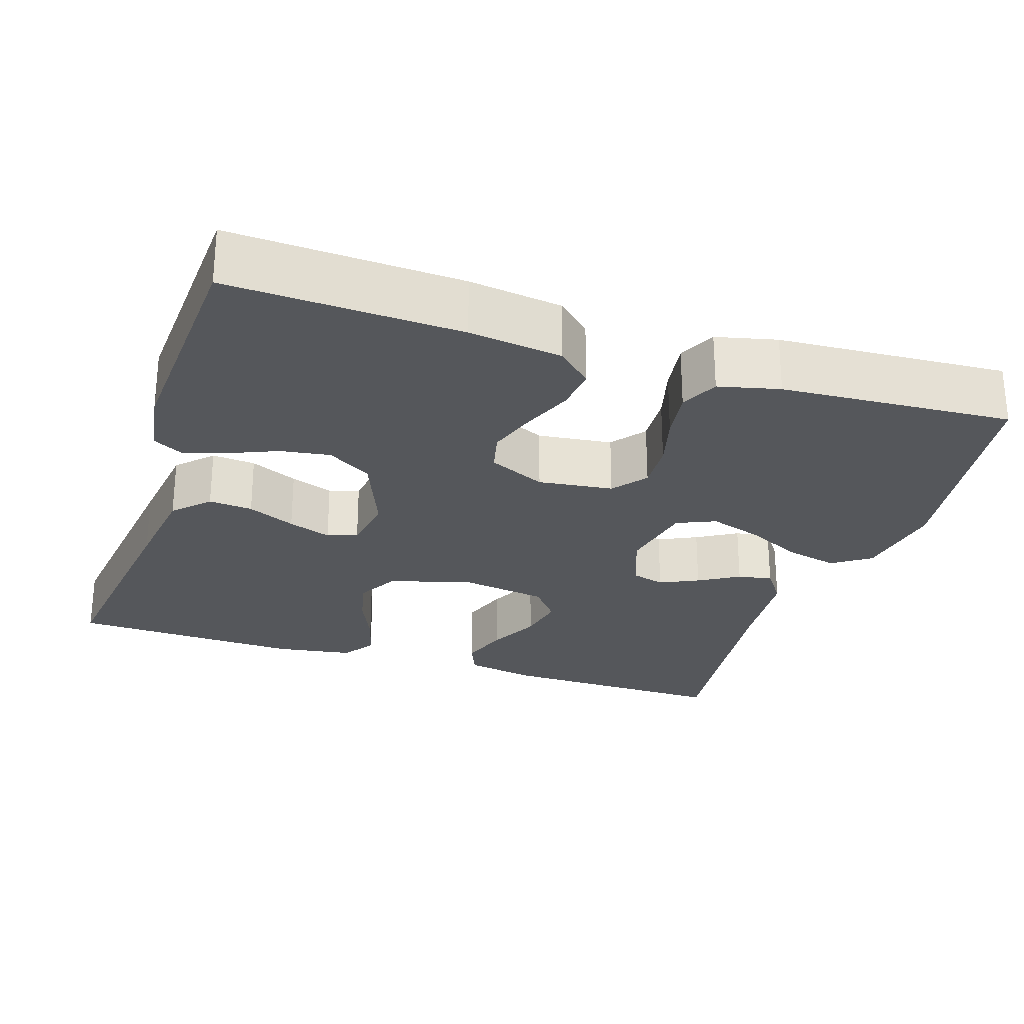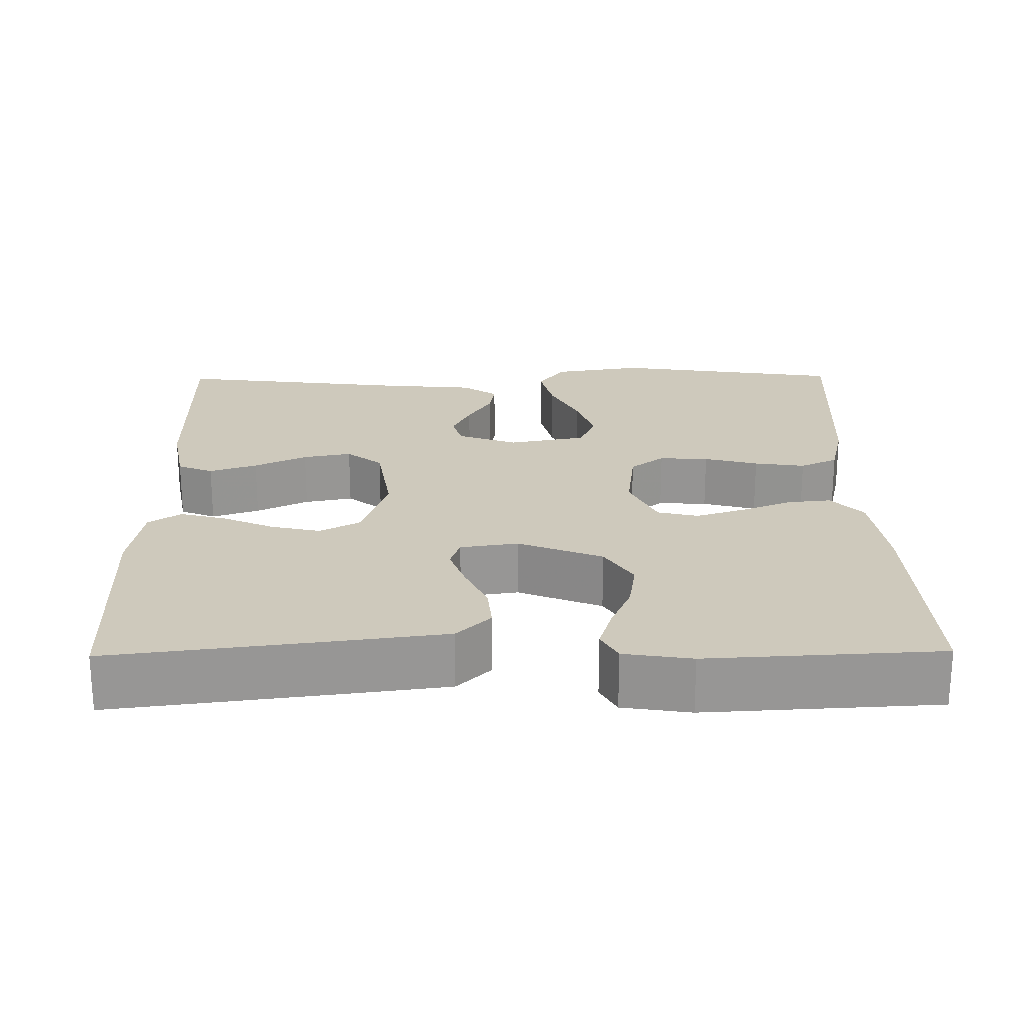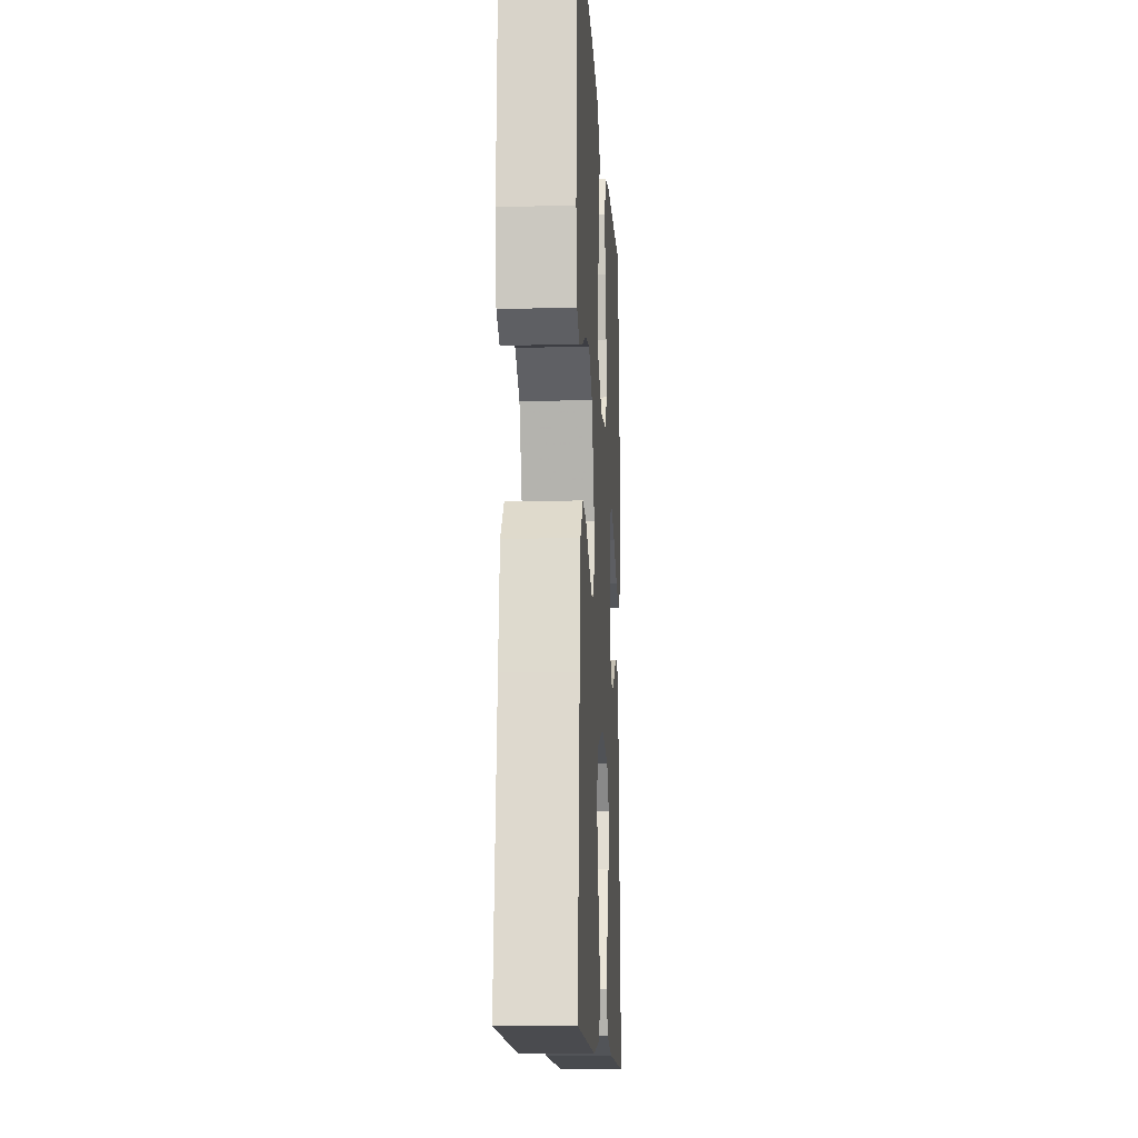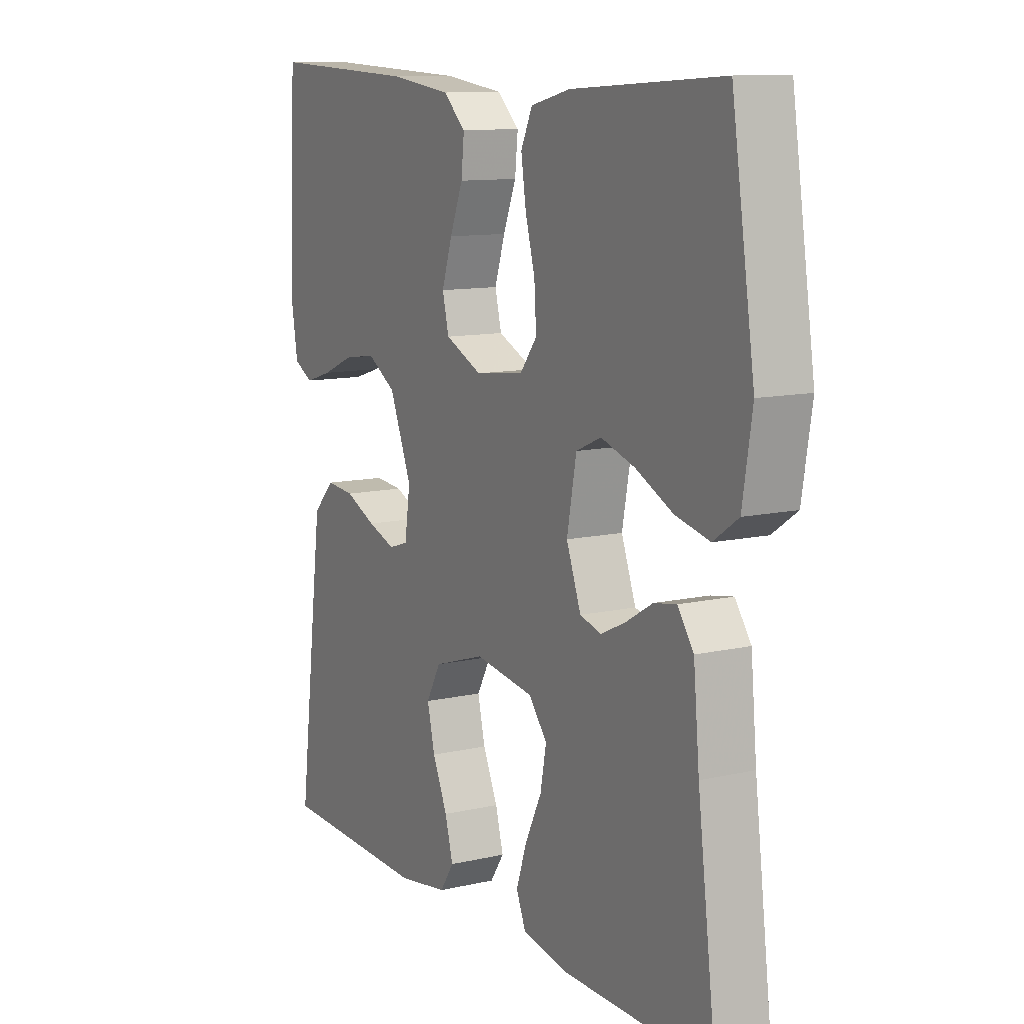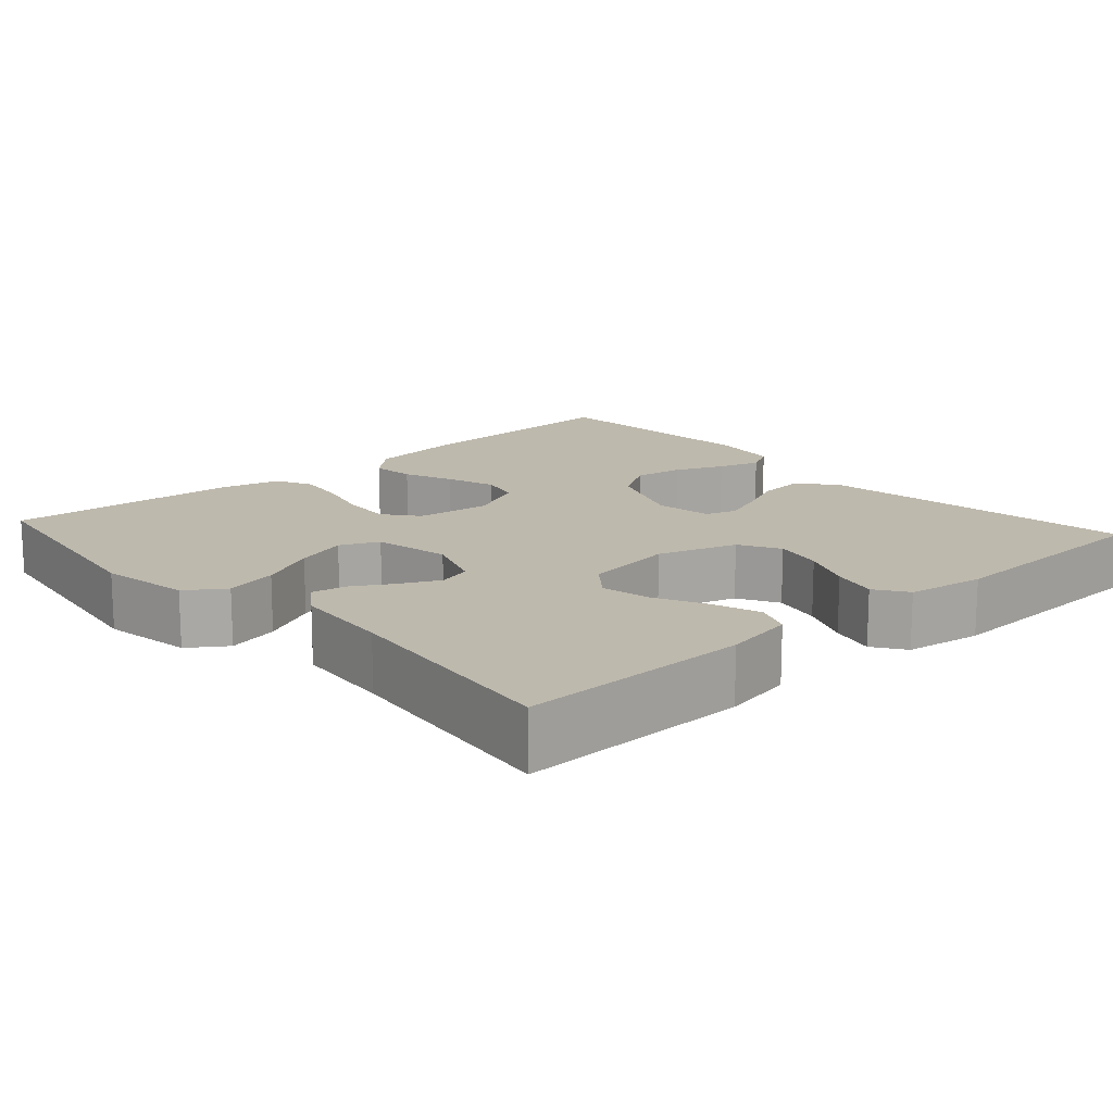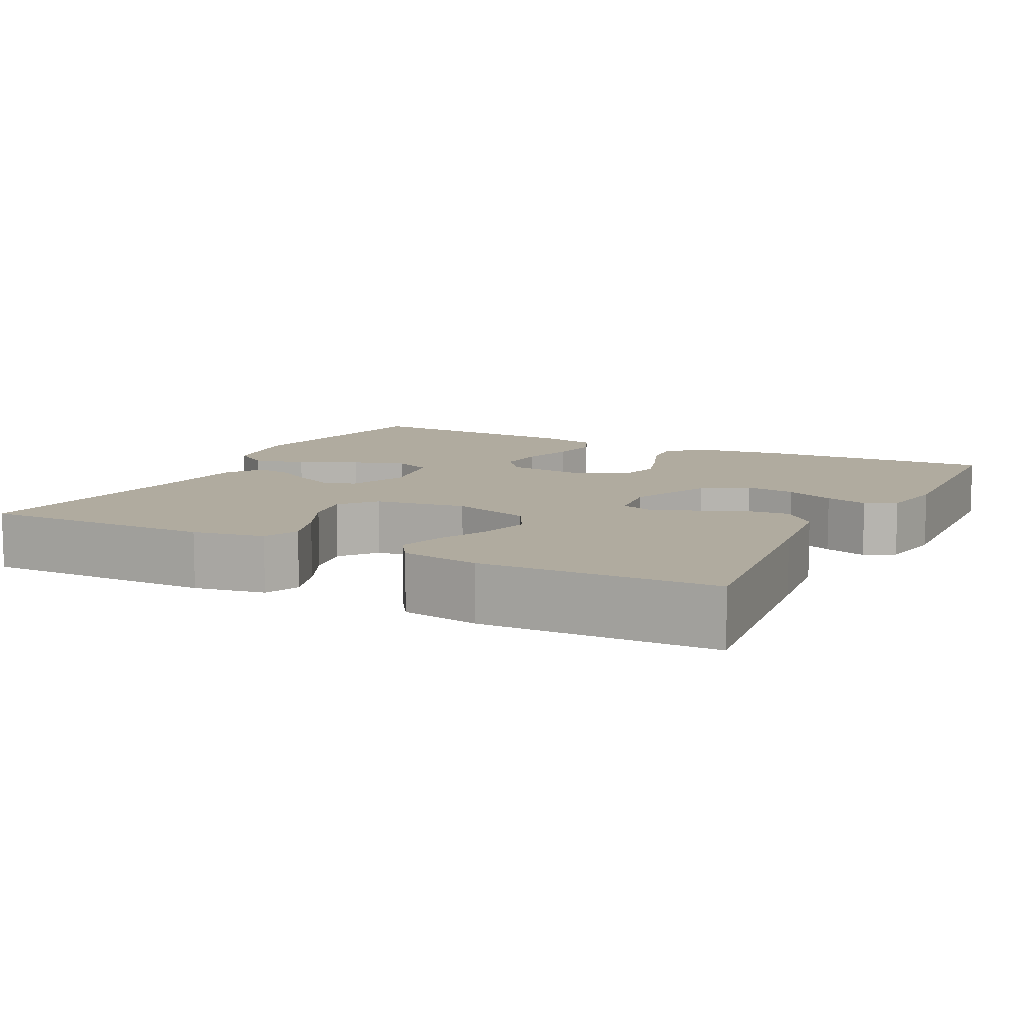
<metadata>
{"format":"obj","ext":"obj","renderer":"f3d","projection":"perspective","resolution":1024,"background":"white","views":[{"elev":-26.5,"azim":-18.2,"up":"+Y"},{"elev":22.4,"azim":-90.8,"up":"+Y"},{"elev":-12.4,"azim":-86.9,"up":"+Z"},{"elev":11.2,"azim":60.7,"up":"+Z"},{"elev":15.2,"azim":137.9,"up":"+Y"},{"elev":9.7,"azim":-152.6,"up":"+Y"}]}
</metadata>
<code>
v -0.5 0.07 -0.5
v -0.462 0.07 -0.2
v -0.446 0.07 -0.079
v -0.403 0.07 -0.035
v -0.346 0.07 -0.04
v -0.284 0.07 -0.068
v -0.228 0.07 -0.088
v -0.189 0.07 -0.075
v -0.178 0.07 0
v -0.222 0.07 0.109
v -0.28 0.07 0.145
v -0.345 0.07 0.135
v -0.408 0.07 0.108
v -0.463 0.07 0.091
v -0.502 0.07 0.112
v -0.516 0.07 0.2
v -0.5 0.07 0.5
v -0.2 0.07 0.487
v -0.079 0.07 0.471
v -0.034 0.07 0.43
v -0.04 0.07 0.373
v -0.066 0.07 0.308
v -0.087 0.07 0.244
v -0.074 0.07 0.191
v 0 0.07 0.157
v 0.097 0.07 0.169
v 0.131 0.07 0.213
v 0.127 0.07 0.277
v 0.108 0.07 0.347
v 0.098 0.07 0.413
v 0.121 0.07 0.462
v 0.2 0.07 0.481
v 0.5 0.07 0.5
v 0.546 0.07 0.2
v 0.527 0.07 0.082
v 0.478 0.07 0.048
v 0.41 0.07 0.064
v 0.336 0.07 0.1
v 0.268 0.07 0.122
v 0.218 0.07 0.1
v 0.199 0.07 0
v 0.228 0.07 -0.078
v 0.271 0.07 -0.09
v 0.321 0.07 -0.066
v 0.373 0.07 -0.035
v 0.418 0.07 -0.027
v 0.45 0.07 -0.072
v 0.462 0.07 -0.2
v 0.5 0.07 -0.5
v 0.2 0.07 -0.496
v 0.108 0.07 -0.479
v 0.089 0.07 -0.433
v 0.11 0.07 -0.371
v 0.143 0.07 -0.303
v 0.155 0.07 -0.24
v 0.118 0.07 -0.194
v 0 0.07 -0.176
v -0.103 0.07 -0.209
v -0.132 0.07 -0.262
v -0.117 0.07 -0.326
v -0.087 0.07 -0.393
v -0.071 0.07 -0.452
v -0.099 0.07 -0.494
v -0.2 0.07 -0.51
v -0.5 0 -0.5
v -0.462 0 -0.2
v -0.446 0 -0.079
v -0.403 0 -0.035
v -0.346 0 -0.04
v -0.284 0 -0.068
v -0.228 0 -0.088
v -0.189 0 -0.075
v -0.178 0 0
v -0.222 0 0.109
v -0.28 0 0.145
v -0.345 0 0.135
v -0.408 0 0.108
v -0.463 0 0.091
v -0.502 0 0.112
v -0.516 0 0.2
v -0.5 0 0.5
v -0.2 0 0.487
v -0.079 0 0.471
v -0.034 0 0.43
v -0.04 0 0.373
v -0.066 0 0.308
v -0.087 0 0.244
v -0.074 0 0.191
v 0 0 0.157
v 0.097 0 0.169
v 0.131 0 0.213
v 0.127 0 0.277
v 0.108 0 0.347
v 0.098 0 0.413
v 0.121 0 0.462
v 0.2 0 0.481
v 0.5 0 0.5
v 0.546 0 0.2
v 0.527 0 0.082
v 0.478 0 0.048
v 0.41 0 0.064
v 0.336 0 0.1
v 0.268 0 0.122
v 0.218 0 0.1
v 0.199 0 0
v 0.228 0 -0.078
v 0.271 0 -0.09
v 0.321 0 -0.066
v 0.373 0 -0.035
v 0.418 0 -0.027
v 0.45 0 -0.072
v 0.462 0 -0.2
v 0.5 0 -0.5
v 0.2 0 -0.496
v 0.108 0 -0.479
v 0.089 0 -0.433
v 0.11 0 -0.371
v 0.143 0 -0.303
v 0.155 0 -0.24
v 0.118 0 -0.194
v 0 0 -0.176
v -0.103 0 -0.209
v -0.132 0 -0.262
v -0.117 0 -0.326
v -0.087 0 -0.393
v -0.071 0 -0.452
v -0.099 0 -0.494
v -0.2 0 -0.51
f 4 5 6
f 3 4 6
f 2 3 6
f 1 2 6
f 64 1 6
f 63 64 6
f 62 63 6
f 61 62 6
f 60 61 6
f 59 60 6 7
f 58 59 7 8
f 57 58 8 9
f 56 57 9 10
f 52 53 54
f 51 52 54
f 50 51 54
f 49 50 54
f 48 49 54
f 48 54 55
f 47 48 55
f 46 47 55
f 45 46 55
f 44 45 55
f 43 44 55 56
f 36 37 38
f 35 36 38
f 34 35 38
f 33 34 38
f 32 33 38
f 31 32 38
f 30 31 38
f 29 30 38
f 28 29 38
f 27 28 38 39
f 26 27 39 40
f 20 21 22
f 19 20 22
f 18 19 22
f 17 18 22
f 16 17 22
f 15 16 22
f 14 15 22
f 13 14 22
f 12 13 22
f 11 12 22 23
f 10 11 23 24
f 42 43 56
f 10 24 25
f 56 10 25
f 42 56 25
f 41 42 25
f 25 26 40 41
f 70 69 68
f 70 68 67
f 70 67 66
f 70 66 65
f 70 65 128
f 70 128 127
f 70 127 126
f 70 126 125
f 70 125 124
f 71 70 124 123
f 72 71 123 122
f 73 72 122 121
f 74 73 121 120
f 118 117 116
f 118 116 115
f 118 115 114
f 118 114 113
f 118 113 112
f 119 118 112
f 119 112 111
f 119 111 110
f 119 110 109
f 119 109 108
f 120 119 108 107
f 102 101 100
f 102 100 99
f 102 99 98
f 102 98 97
f 102 97 96
f 102 96 95
f 102 95 94
f 102 94 93
f 102 93 92
f 103 102 92 91
f 104 103 91 90
f 86 85 84
f 86 84 83
f 86 83 82
f 86 82 81
f 86 81 80
f 86 80 79
f 86 79 78
f 86 78 77
f 86 77 76
f 87 86 76 75
f 88 87 75 74
f 120 107 106
f 89 88 74
f 89 74 120
f 89 120 106
f 89 106 105
f 105 104 90 89
f 1 65 66 2
f 2 66 67 3
f 3 67 68 4
f 4 68 69 5
f 5 69 70 6
f 6 70 71 7
f 7 71 72 8
f 8 72 73 9
f 9 73 74 10
f 10 74 75 11
f 11 75 76 12
f 12 76 77 13
f 13 77 78 14
f 14 78 79 15
f 15 79 80 16
f 16 80 81 17
f 17 81 82 18
f 18 82 83 19
f 19 83 84 20
f 20 84 85 21
f 21 85 86 22
f 22 86 87 23
f 23 87 88 24
f 24 88 89 25
f 25 89 90 26
f 26 90 91 27
f 27 91 92 28
f 28 92 93 29
f 29 93 94 30
f 30 94 95 31
f 31 95 96 32
f 32 96 97 33
f 33 97 98 34
f 34 98 99 35
f 35 99 100 36
f 36 100 101 37
f 37 101 102 38
f 38 102 103 39
f 39 103 104 40
f 40 104 105 41
f 41 105 106 42
f 42 106 107 43
f 43 107 108 44
f 44 108 109 45
f 45 109 110 46
f 46 110 111 47
f 47 111 112 48
f 48 112 113 49
f 49 113 114 50
f 50 114 115 51
f 51 115 116 52
f 52 116 117 53
f 53 117 118 54
f 54 118 119 55
f 55 119 120 56
f 56 120 121 57
f 57 121 122 58
f 58 122 123 59
f 59 123 124 60
f 60 124 125 61
f 61 125 126 62
f 62 126 127 63
f 63 127 128 64
f 64 128 65 1

</code>
